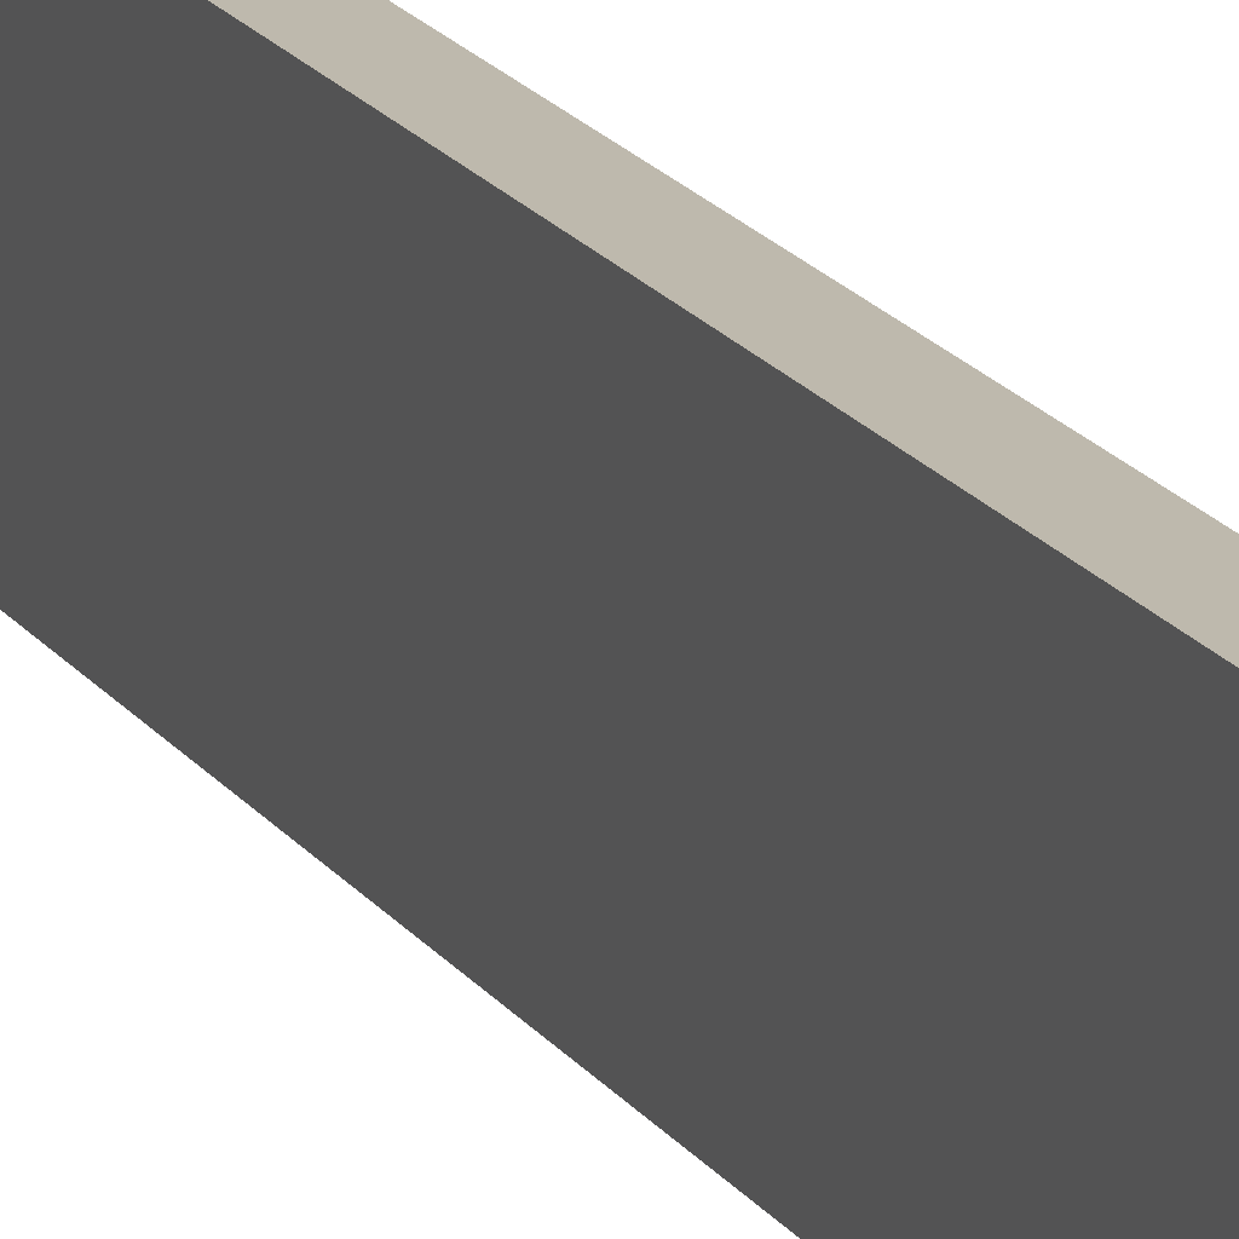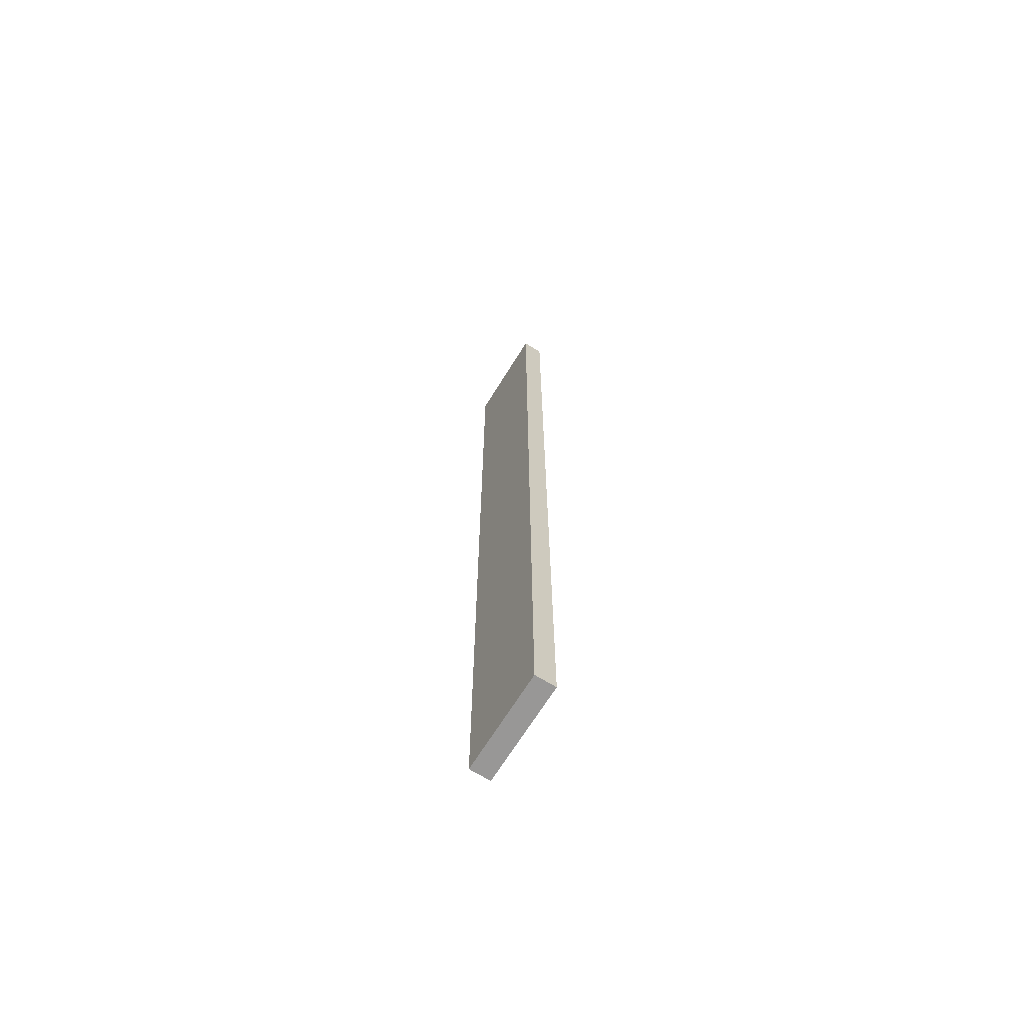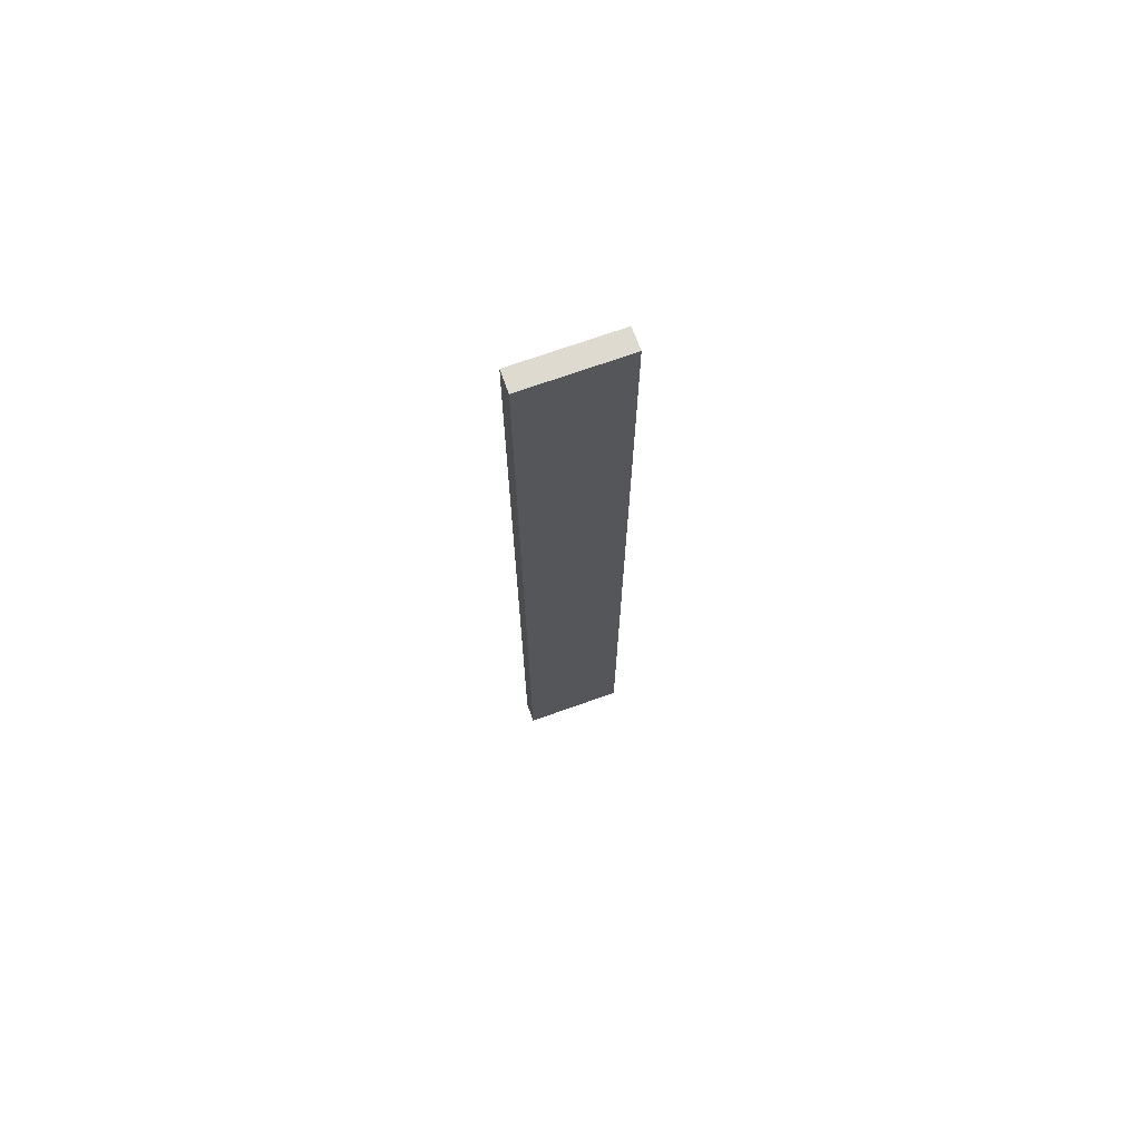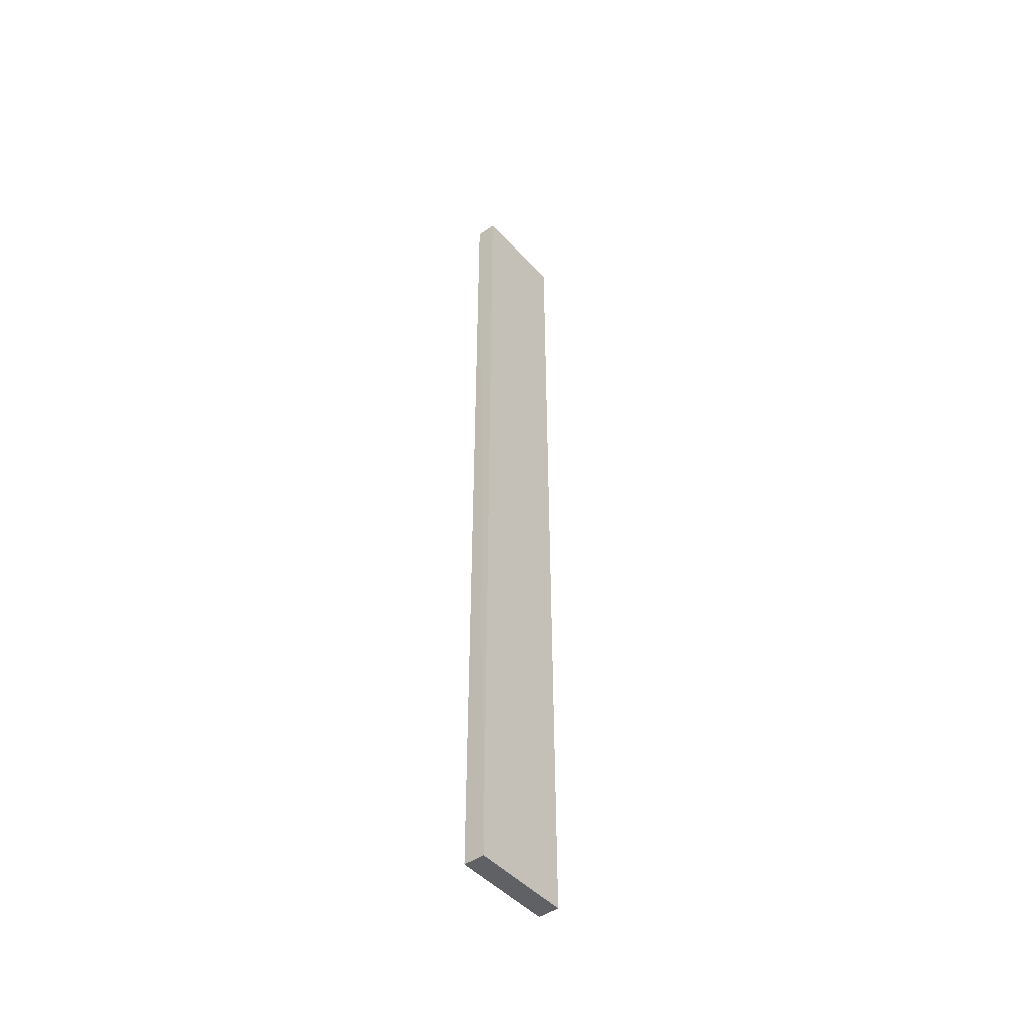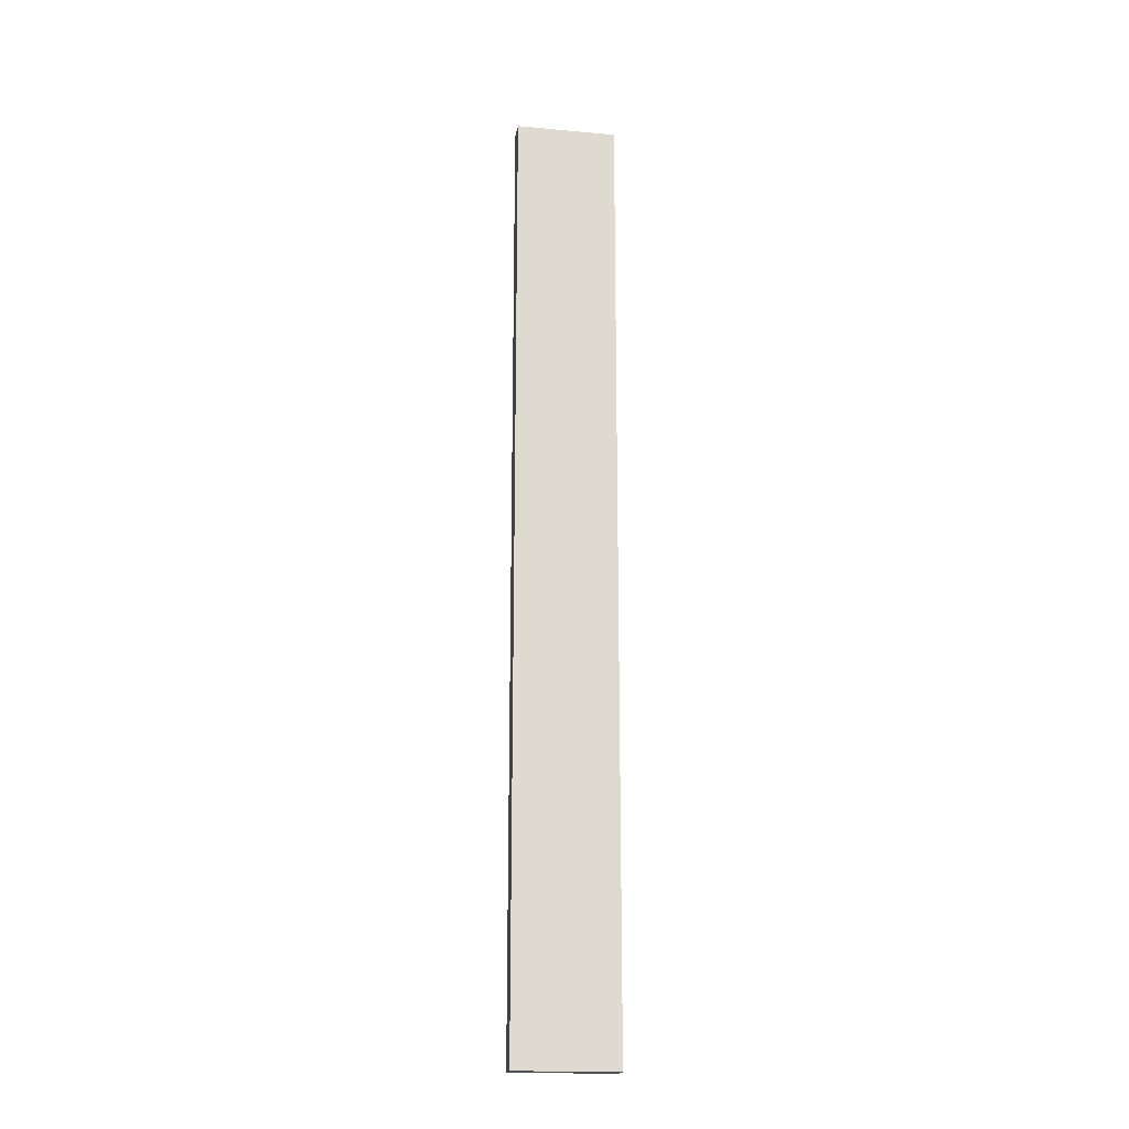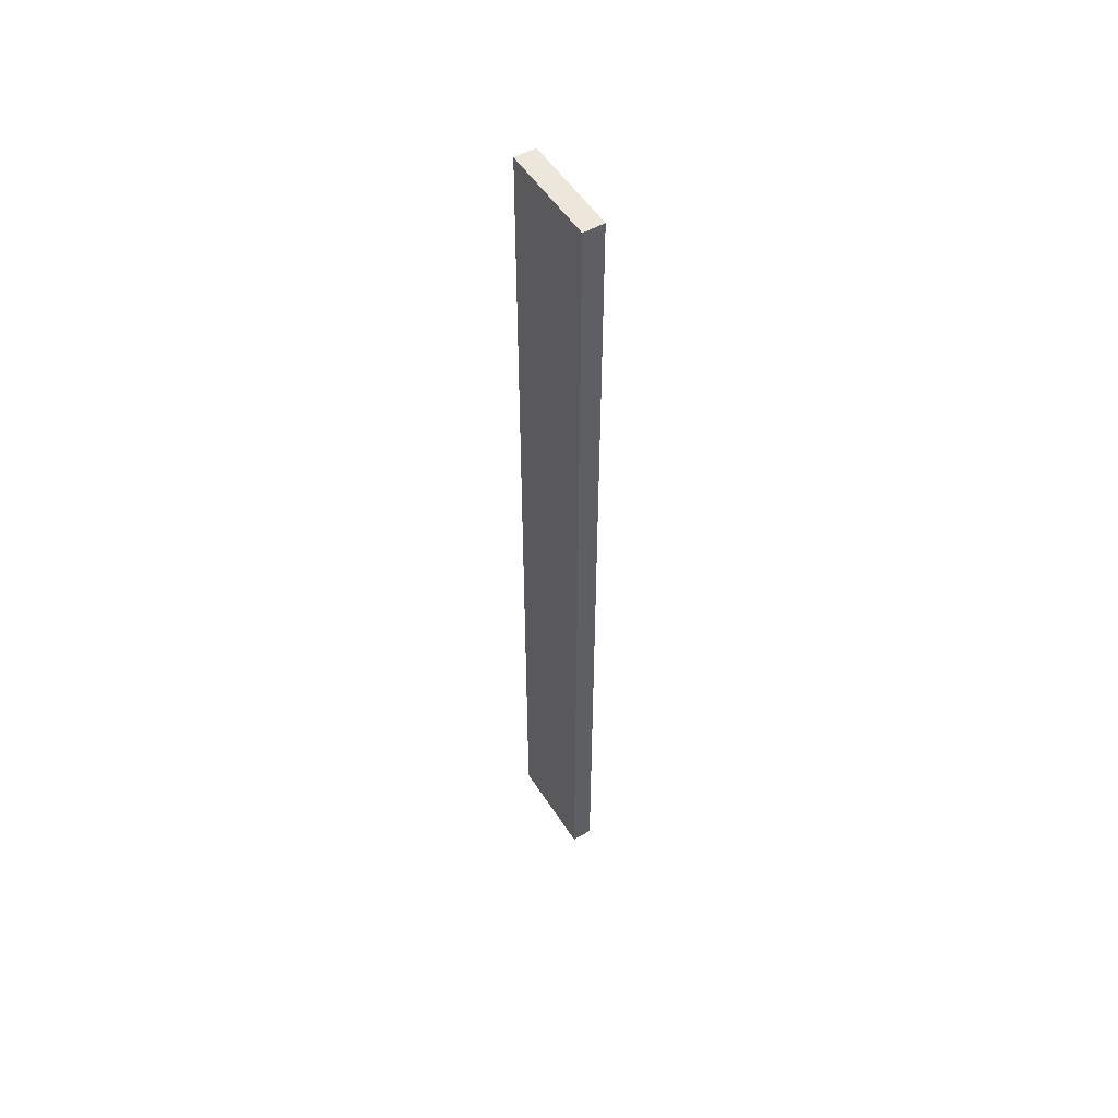
<metadata>
{"format":"obj","ext":"obj","renderer":"f3d","projection":"perspective","resolution":1024,"background":"white","views":[{"elev":15.3,"azim":-20.5,"up":"+Z"},{"elev":-68.3,"azim":148.3,"up":"+Y"},{"elev":71.3,"azim":-109.5,"up":"+Y"},{"elev":-47.0,"azim":39.5,"up":"+Y"},{"elev":-19.0,"azim":80.3,"up":"+Y"},{"elev":52.9,"azim":147.9,"up":"+Y"}]}
</metadata>
<code>
o 9831
v 2246 1881 22.55
v 2246 1881 22.6
v 2246 1881 22.55
v 2246 1881 22.55
v 2246 1881 22.6
v 2246 1881 22.55
v 2246 1881 22.6
v 2246 1881 22.6
v 2246 1881 22.6
v 2246 1881 22.55
v 2246 1881 22.55
v 2246 1881 22.6
f 1 2 3
f 4 2 5
f 4 6 3
f 7 2 8
f 1 9 8
f 4 9 10
f 7 6 10
f 1 11 10
f 7 11 5
f 12 9 5
f 12 6 8
f 12 11 3

</code>
